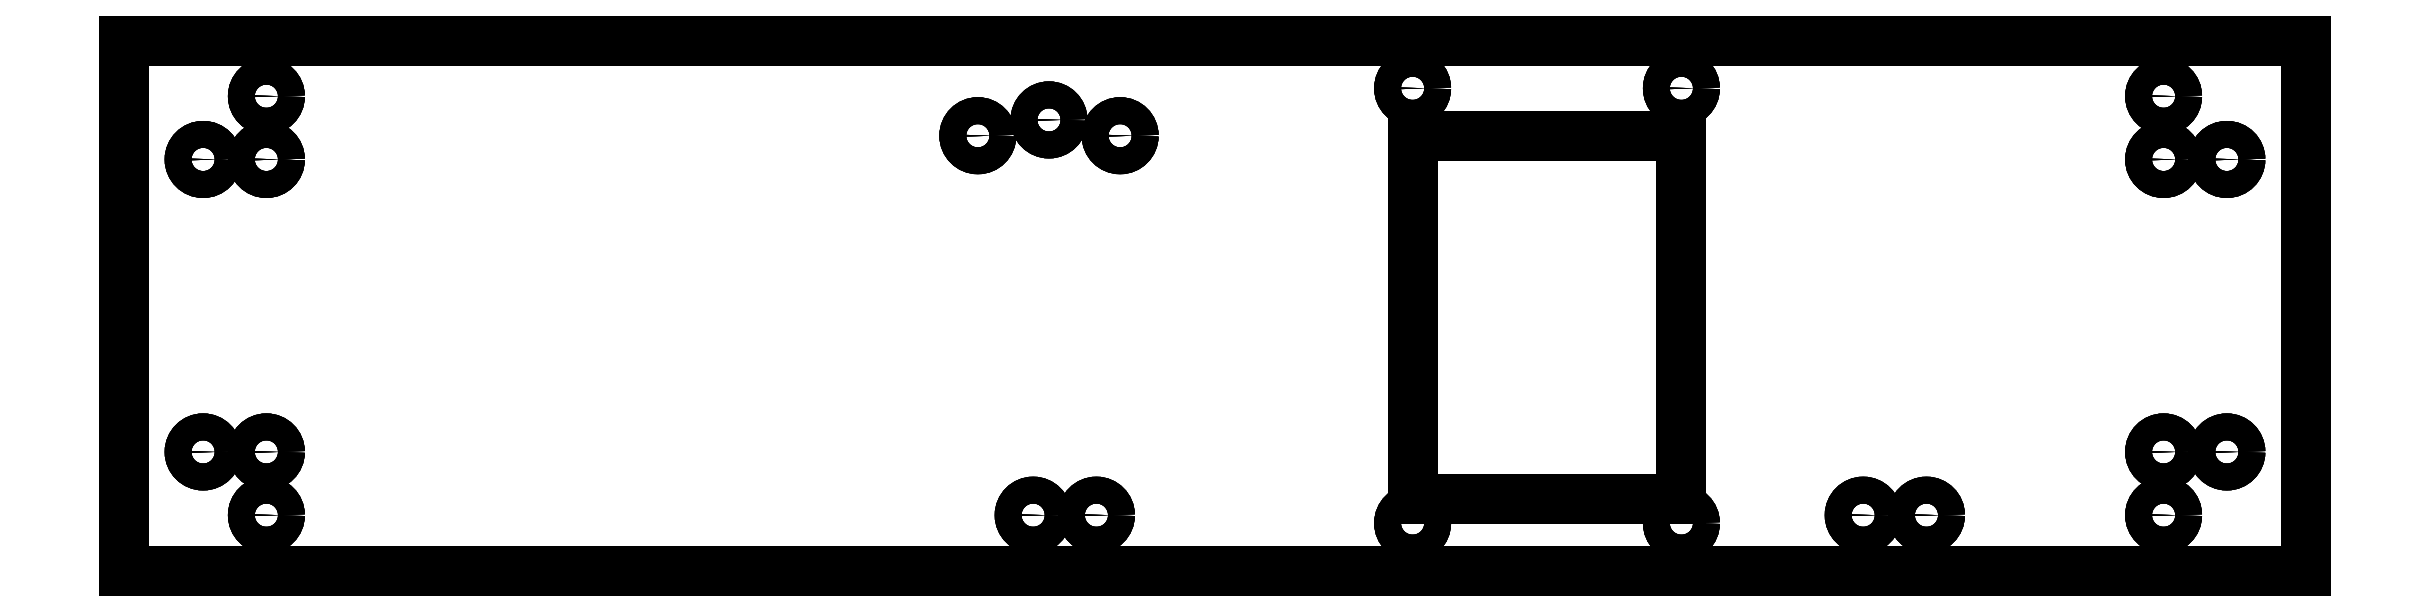
<metadata>
{"format":"dxf","ext":"dxf","renderer":"ezdxf+matplotlib","layout":"modelspace","background":"white","min_lineweight":24,"dpi":150}
</metadata>
<code>
0
SECTION
2
ENTITIES
0
LINE
8
Extrude291
10
276
20
-113
30
-233
11
276
21
-113
31
-236
0
LINE
8
Extrude291
10
0
20
-113
30
-233
11
0
21
-113
31
-236
0
LINE
8
Extrude291
10
276
20
-113
30
-233
11
0
21
-113
31
-233
0
LINE
8
Extrude291
10
276
20
-113
30
-236
11
0
21
-113
31
-236
0
LINE
8
Extrude291
10
0
20
-113
30
-233
11
0
21
-113
31
-236
0
LINE
8
Extrude291
10
0
20
-180
30
-233
11
0
21
-180
31
-236
0
LINE
8
Extrude291
10
0
20
-113
30
-233
11
0
21
-180
31
-233
0
LINE
8
Extrude291
10
0
20
-113
30
-236
11
0
21
-180
31
-236
0
LINE
8
Extrude291
10
0
20
-180
30
-233
11
0
21
-180
31
-236
0
LINE
8
Extrude291
10
276
20
-180
30
-233
11
276
21
-180
31
-236
0
LINE
8
Extrude291
10
0
20
-180
30
-233
11
276
21
-180
31
-233
0
LINE
8
Extrude291
10
0
20
-180
30
-236
11
276
21
-180
31
-236
0
LINE
8
Extrude291
10
276
20
-180
30
-233
11
276
21
-180
31
-236
0
LINE
8
Extrude291
10
276
20
-113
30
-233
11
276
21
-113
31
-236
0
LINE
8
Extrude291
10
276
20
-180
30
-233
11
276
21
-113
31
-233
0
LINE
8
Extrude291
10
276
20
-180
30
-236
11
276
21
-113
31
-236
0
LINE
8
Extrude291
10
197
20
-125
30
-233
11
197
21
-125
31
-236
0
LINE
8
Extrude291
10
163
20
-125
30
-233
11
163
21
-125
31
-236
0
LINE
8
Extrude291
10
197
20
-125
30
-233
11
163
21
-125
31
-233
0
LINE
8
Extrude291
10
197
20
-125
30
-236
11
163
21
-125
31
-236
0
LINE
8
Extrude291
10
163
20
-125
30
-233
11
163
21
-125
31
-236
0
LINE
8
Extrude291
10
163
20
-171
30
-233
11
163
21
-171
31
-236
0
LINE
8
Extrude291
10
163
20
-125
30
-233
11
163
21
-171
31
-233
0
LINE
8
Extrude291
10
163
20
-125
30
-236
11
163
21
-171
31
-236
0
LINE
8
Extrude291
10
163
20
-171
30
-233
11
163
21
-171
31
-236
0
LINE
8
Extrude291
10
197
20
-171
30
-233
11
197
21
-171
31
-236
0
LINE
8
Extrude291
10
163
20
-171
30
-233
11
197
21
-171
31
-233
0
LINE
8
Extrude291
10
163
20
-171
30
-236
11
197
21
-171
31
-236
0
LINE
8
Extrude291
10
197
20
-171
30
-233
11
197
21
-171
31
-236
0
LINE
8
Extrude291
10
197
20
-125
30
-233
11
197
21
-125
31
-236
0
LINE
8
Extrude291
10
197
20
-171
30
-233
11
197
21
-125
31
-233
0
LINE
8
Extrude291
10
197
20
-171
30
-236
11
197
21
-125
31
-236
0
LINE
8
Extrude291
10
106.3
20
-125
30
-233
11
106.3
21
-125
31
-236
0
LINE
8
Extrude291
10
106.3
20
-125
30
-233
11
106.3
21
-125
31
-236
0
CIRCLE
8
Extrude291
10
108
20
-125
40
1.7
0
CIRCLE
8
Extrude291
10
108
20
-125
40
1.7
0
LINE
8
Extrude291
10
124.3
20
-125
30
-233
11
124.3
21
-125
31
-236
0
LINE
8
Extrude291
10
124.3
20
-125
30
-233
11
124.3
21
-125
31
-236
0
CIRCLE
8
Extrude291
10
126
20
-125
40
1.7
0
CIRCLE
8
Extrude291
10
126
20
-125
40
1.7
0
LINE
8
Extrude291
10
115.3
20
-123
30
-233
11
115.3
21
-123
31
-236
0
LINE
8
Extrude291
10
115.3
20
-123
30
-233
11
115.3
21
-123
31
-236
0
CIRCLE
8
Extrude291
10
117
20
-123
40
1.7
0
CIRCLE
8
Extrude291
10
117
20
-123
40
1.7
0
LINE
8
Extrude291
10
8.3
20
-128
30
-233
11
8.3
21
-128
31
-236
0
LINE
8
Extrude291
10
8.3
20
-128
30
-233
11
8.3
21
-128
31
-236
0
CIRCLE
8
Extrude291
10
10
20
-128
40
1.7
0
CIRCLE
8
Extrude291
10
10
20
-128
40
1.7
0
LINE
8
Extrude291
10
16.3
20
-120
30
-233
11
16.3
21
-120
31
-236
0
LINE
8
Extrude291
10
16.3
20
-120
30
-233
11
16.3
21
-120
31
-236
0
CIRCLE
8
Extrude291
10
18
20
-120
40
1.7
0
CIRCLE
8
Extrude291
10
18
20
-120
40
1.7
0
LINE
8
Extrude291
10
16.3
20
-128
30
-233
11
16.3
21
-128
31
-236
0
LINE
8
Extrude291
10
16.3
20
-128
30
-233
11
16.3
21
-128
31
-236
0
CIRCLE
8
Extrude291
10
18
20
-128
40
1.7
0
CIRCLE
8
Extrude291
10
18
20
-128
40
1.7
0
LINE
8
Extrude291
10
113.3
20
-173
30
-233
11
113.3
21
-173
31
-236
0
LINE
8
Extrude291
10
113.3
20
-173
30
-233
11
113.3
21
-173
31
-236
0
CIRCLE
8
Extrude291
10
115
20
-173
40
1.7
0
CIRCLE
8
Extrude291
10
115
20
-173
40
1.7
0
LINE
8
Extrude291
10
121.3
20
-173
30
-233
11
121.3
21
-173
31
-236
0
LINE
8
Extrude291
10
121.3
20
-173
30
-233
11
121.3
21
-173
31
-236
0
CIRCLE
8
Extrude291
10
123
20
-173
40
1.7
0
CIRCLE
8
Extrude291
10
123
20
-173
40
1.7
0
LINE
8
Extrude291
10
8.3
20
-165
30
-233
11
8.3
21
-165
31
-236
0
LINE
8
Extrude291
10
8.3
20
-165
30
-233
11
8.3
21
-165
31
-236
0
CIRCLE
8
Extrude291
10
10
20
-165
40
1.7
0
CIRCLE
8
Extrude291
10
10
20
-165
40
1.7
0
LINE
8
Extrude291
10
16.3
20
-173
30
-233
11
16.3
21
-173
31
-236
0
LINE
8
Extrude291
10
16.3
20
-173
30
-233
11
16.3
21
-173
31
-236
0
CIRCLE
8
Extrude291
10
18
20
-173
40
1.7
0
CIRCLE
8
Extrude291
10
18
20
-173
40
1.7
0
LINE
8
Extrude291
10
16.3
20
-165
30
-233
11
16.3
21
-165
31
-236
0
LINE
8
Extrude291
10
16.3
20
-165
30
-233
11
16.3
21
-165
31
-236
0
CIRCLE
8
Extrude291
10
18
20
-165
40
1.7
0
CIRCLE
8
Extrude291
10
18
20
-165
40
1.7
0
LINE
8
Extrude291
10
264.3
20
-128
30
-233
11
264.3
21
-128
31
-236
0
LINE
8
Extrude291
10
264.3
20
-128
30
-233
11
264.3
21
-128
31
-236
0
CIRCLE
8
Extrude291
10
266
20
-128
40
1.7
0
CIRCLE
8
Extrude291
10
266
20
-128
40
1.7
0
LINE
8
Extrude291
10
256.3
20
-120
30
-233
11
256.3
21
-120
31
-236
0
LINE
8
Extrude291
10
256.3
20
-120
30
-233
11
256.3
21
-120
31
-236
0
CIRCLE
8
Extrude291
10
258
20
-120
40
1.7
0
CIRCLE
8
Extrude291
10
258
20
-120
40
1.7
0
LINE
8
Extrude291
10
256.3
20
-128
30
-233
11
256.3
21
-128
31
-236
0
LINE
8
Extrude291
10
256.3
20
-128
30
-233
11
256.3
21
-128
31
-236
0
CIRCLE
8
Extrude291
10
258
20
-128
40
1.7
0
CIRCLE
8
Extrude291
10
258
20
-128
40
1.7
0
LINE
8
Extrude291
10
161.3
20
-119
30
-233
11
161.3
21
-119
31
-236
0
LINE
8
Extrude291
10
161.3
20
-119
30
-233
11
161.3
21
-119
31
-236
0
CIRCLE
8
Extrude291
10
163
20
-119
40
1.7
0
CIRCLE
8
Extrude291
10
163
20
-119
40
1.7
0
LINE
8
Extrude291
10
195.3
20
-119
30
-233
11
195.3
21
-119
31
-236
0
LINE
8
Extrude291
10
195.3
20
-119
30
-233
11
195.3
21
-119
31
-236
0
CIRCLE
8
Extrude291
10
197
20
-119
40
1.7
0
CIRCLE
8
Extrude291
10
197
20
-119
40
1.7
0
LINE
8
Extrude291
10
161.3
20
-174
30
-233
11
161.3
21
-174
31
-236
0
LINE
8
Extrude291
10
161.3
20
-174
30
-233
11
161.3
21
-174
31
-236
0
CIRCLE
8
Extrude291
10
163
20
-174
40
1.7
0
CIRCLE
8
Extrude291
10
163
20
-174
40
1.7
0
LINE
8
Extrude291
10
195.3
20
-174
30
-233
11
195.3
21
-174
31
-236
0
LINE
8
Extrude291
10
195.3
20
-174
30
-233
11
195.3
21
-174
31
-236
0
CIRCLE
8
Extrude291
10
197
20
-174
40
1.7
0
CIRCLE
8
Extrude291
10
197
20
-174
40
1.7
0
LINE
8
Extrude291
10
218.3
20
-173
30
-233
11
218.3
21
-173
31
-236
0
LINE
8
Extrude291
10
218.3
20
-173
30
-233
11
218.3
21
-173
31
-236
0
CIRCLE
8
Extrude291
10
220
20
-173
40
1.7
0
CIRCLE
8
Extrude291
10
220
20
-173
40
1.7
0
LINE
8
Extrude291
10
226.3
20
-173
30
-233
11
226.3
21
-173
31
-236
0
LINE
8
Extrude291
10
226.3
20
-173
30
-233
11
226.3
21
-173
31
-236
0
CIRCLE
8
Extrude291
10
228
20
-173
40
1.7
0
CIRCLE
8
Extrude291
10
228
20
-173
40
1.7
0
LINE
8
Extrude291
10
264.3
20
-165
30
-233
11
264.3
21
-165
31
-236
0
LINE
8
Extrude291
10
264.3
20
-165
30
-233
11
264.3
21
-165
31
-236
0
CIRCLE
8
Extrude291
10
266
20
-165
40
1.7
0
CIRCLE
8
Extrude291
10
266
20
-165
40
1.7
0
LINE
8
Extrude291
10
256.3
20
-173
30
-233
11
256.3
21
-173
31
-236
0
LINE
8
Extrude291
10
256.3
20
-173
30
-233
11
256.3
21
-173
31
-236
0
CIRCLE
8
Extrude291
10
258
20
-173
40
1.7
0
CIRCLE
8
Extrude291
10
258
20
-173
40
1.7
0
LINE
8
Extrude291
10
256.3
20
-165
30
-233
11
256.3
21
-165
31
-236
0
LINE
8
Extrude291
10
256.3
20
-165
30
-233
11
256.3
21
-165
31
-236
0
CIRCLE
8
Extrude291
10
258
20
-165
40
1.7
0
CIRCLE
8
Extrude291
10
258
20
-165
40
1.7
0
LINE
8
Extrude291
10
276
20
-113
30
-233
11
0
21
-113
31
-233
0
LINE
8
Extrude291
10
0
20
-113
30
-233
11
0
21
-180
31
-233
0
LINE
8
Extrude291
10
0
20
-180
30
-233
11
276
21
-180
31
-233
0
LINE
8
Extrude291
10
276
20
-180
30
-233
11
276
21
-113
31
-233
0
LINE
8
Extrude291
10
197
20
-125
30
-233
11
163
21
-125
31
-233
0
LINE
8
Extrude291
10
163
20
-125
30
-233
11
163
21
-171
31
-233
0
LINE
8
Extrude291
10
163
20
-171
30
-233
11
197
21
-171
31
-233
0
LINE
8
Extrude291
10
197
20
-171
30
-233
11
197
21
-125
31
-233
0
CIRCLE
8
Extrude291
10
108
20
-125
40
1.7
0
CIRCLE
8
Extrude291
10
126
20
-125
40
1.7
0
CIRCLE
8
Extrude291
10
117
20
-123
40
1.7
0
CIRCLE
8
Extrude291
10
10
20
-128
40
1.7
0
CIRCLE
8
Extrude291
10
18
20
-120
40
1.7
0
CIRCLE
8
Extrude291
10
18
20
-128
40
1.7
0
CIRCLE
8
Extrude291
10
115
20
-173
40
1.7
0
CIRCLE
8
Extrude291
10
123
20
-173
40
1.7
0
CIRCLE
8
Extrude291
10
10
20
-165
40
1.7
0
CIRCLE
8
Extrude291
10
18
20
-173
40
1.7
0
CIRCLE
8
Extrude291
10
18
20
-165
40
1.7
0
CIRCLE
8
Extrude291
10
266
20
-128
40
1.7
0
CIRCLE
8
Extrude291
10
258
20
-120
40
1.7
0
CIRCLE
8
Extrude291
10
258
20
-128
40
1.7
0
CIRCLE
8
Extrude291
10
163
20
-119
40
1.7
0
CIRCLE
8
Extrude291
10
197
20
-119
40
1.7
0
CIRCLE
8
Extrude291
10
163
20
-174
40
1.7
0
CIRCLE
8
Extrude291
10
197
20
-174
40
1.7
0
CIRCLE
8
Extrude291
10
220
20
-173
40
1.7
0
CIRCLE
8
Extrude291
10
228
20
-173
40
1.7
0
CIRCLE
8
Extrude291
10
266
20
-165
40
1.7
0
CIRCLE
8
Extrude291
10
258
20
-173
40
1.7
0
CIRCLE
8
Extrude291
10
258
20
-165
40
1.7
0
LINE
8
Extrude291
10
276
20
-113
30
-236
11
0
21
-113
31
-236
0
LINE
8
Extrude291
10
0
20
-113
30
-236
11
0
21
-180
31
-236
0
LINE
8
Extrude291
10
0
20
-180
30
-236
11
276
21
-180
31
-236
0
LINE
8
Extrude291
10
276
20
-180
30
-236
11
276
21
-113
31
-236
0
LINE
8
Extrude291
10
197
20
-125
30
-236
11
163
21
-125
31
-236
0
LINE
8
Extrude291
10
163
20
-125
30
-236
11
163
21
-171
31
-236
0
LINE
8
Extrude291
10
163
20
-171
30
-236
11
197
21
-171
31
-236
0
LINE
8
Extrude291
10
197
20
-171
30
-236
11
197
21
-125
31
-236
0
CIRCLE
8
Extrude291
10
108
20
-125
40
1.7
0
CIRCLE
8
Extrude291
10
126
20
-125
40
1.7
0
CIRCLE
8
Extrude291
10
117
20
-123
40
1.7
0
CIRCLE
8
Extrude291
10
10
20
-128
40
1.7
0
CIRCLE
8
Extrude291
10
18
20
-120
40
1.7
0
CIRCLE
8
Extrude291
10
18
20
-128
40
1.7
0
CIRCLE
8
Extrude291
10
115
20
-173
40
1.7
0
CIRCLE
8
Extrude291
10
123
20
-173
40
1.7
0
CIRCLE
8
Extrude291
10
10
20
-165
40
1.7
0
CIRCLE
8
Extrude291
10
18
20
-173
40
1.7
0
CIRCLE
8
Extrude291
10
18
20
-165
40
1.7
0
CIRCLE
8
Extrude291
10
266
20
-128
40
1.7
0
CIRCLE
8
Extrude291
10
258
20
-120
40
1.7
0
CIRCLE
8
Extrude291
10
258
20
-128
40
1.7
0
CIRCLE
8
Extrude291
10
163
20
-119
40
1.7
0
CIRCLE
8
Extrude291
10
197
20
-119
40
1.7
0
CIRCLE
8
Extrude291
10
163
20
-174
40
1.7
0
CIRCLE
8
Extrude291
10
197
20
-174
40
1.7
0
CIRCLE
8
Extrude291
10
220
20
-173
40
1.7
0
CIRCLE
8
Extrude291
10
228
20
-173
40
1.7
0
CIRCLE
8
Extrude291
10
266
20
-165
40
1.7
0
CIRCLE
8
Extrude291
10
258
20
-173
40
1.7
0
CIRCLE
8
Extrude291
10
258
20
-165
40
1.7
0
ENDSEC
0
EOF

</code>
